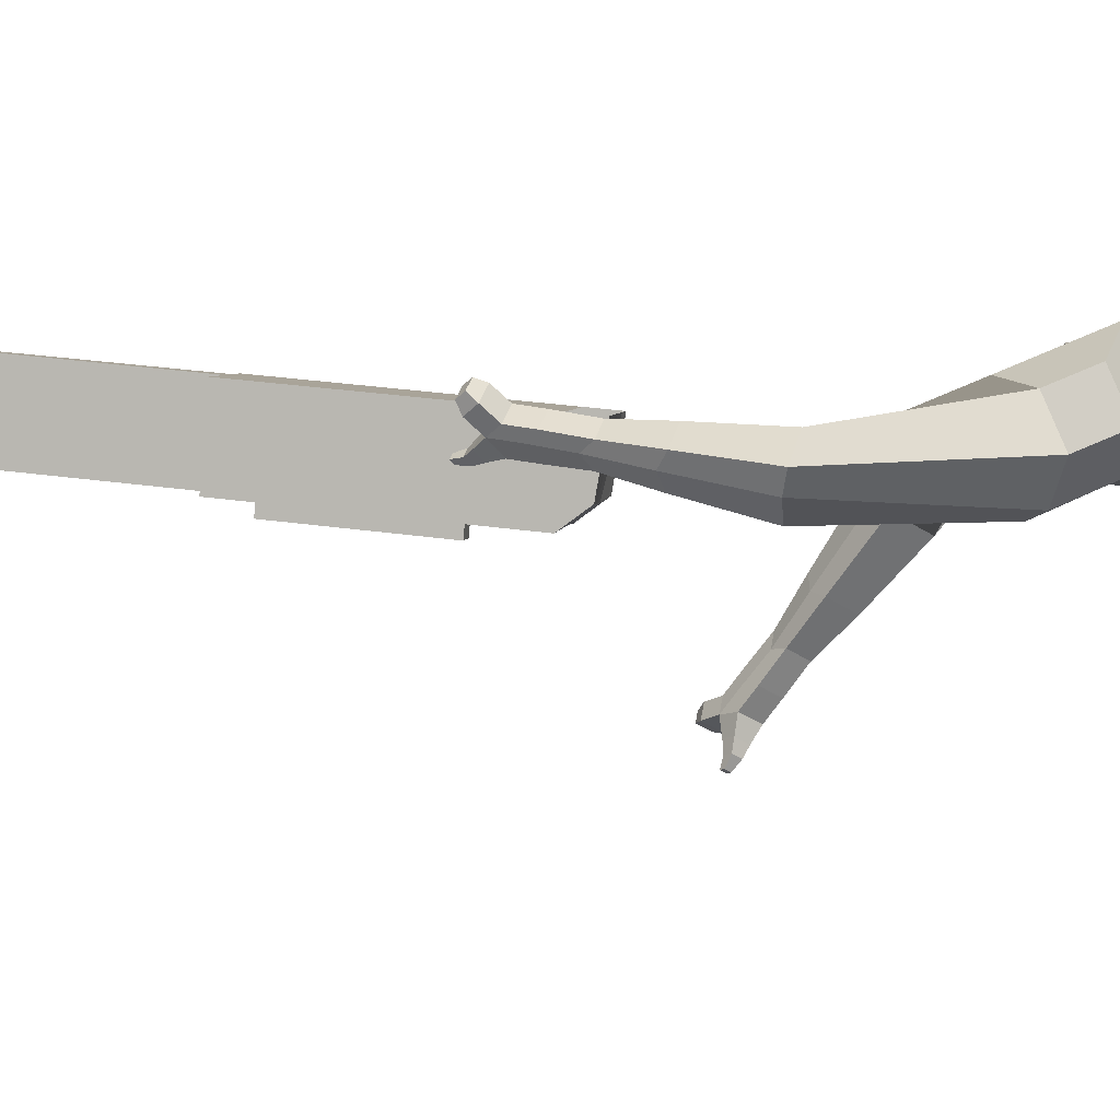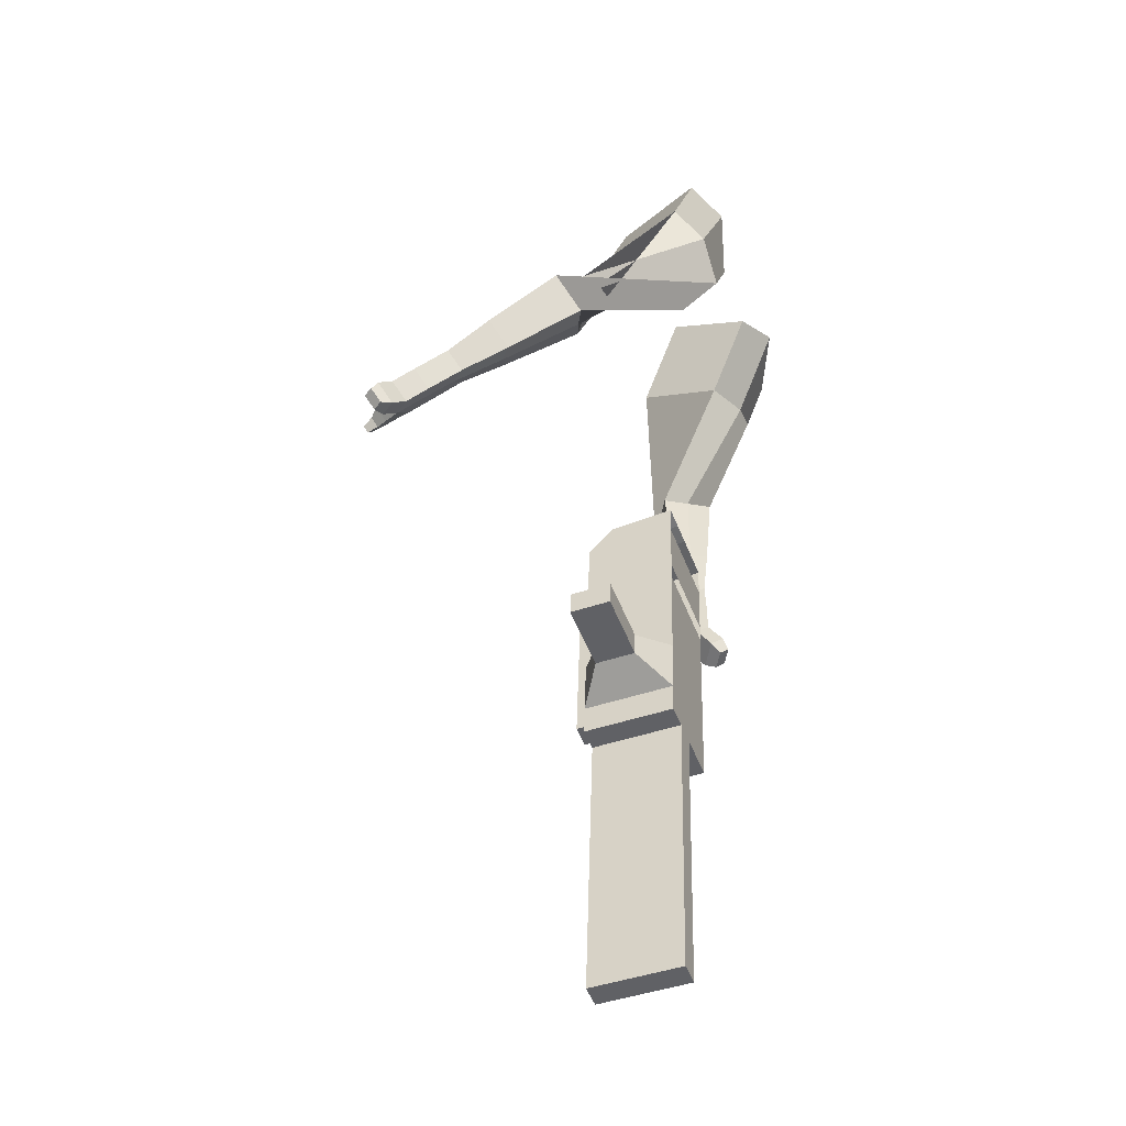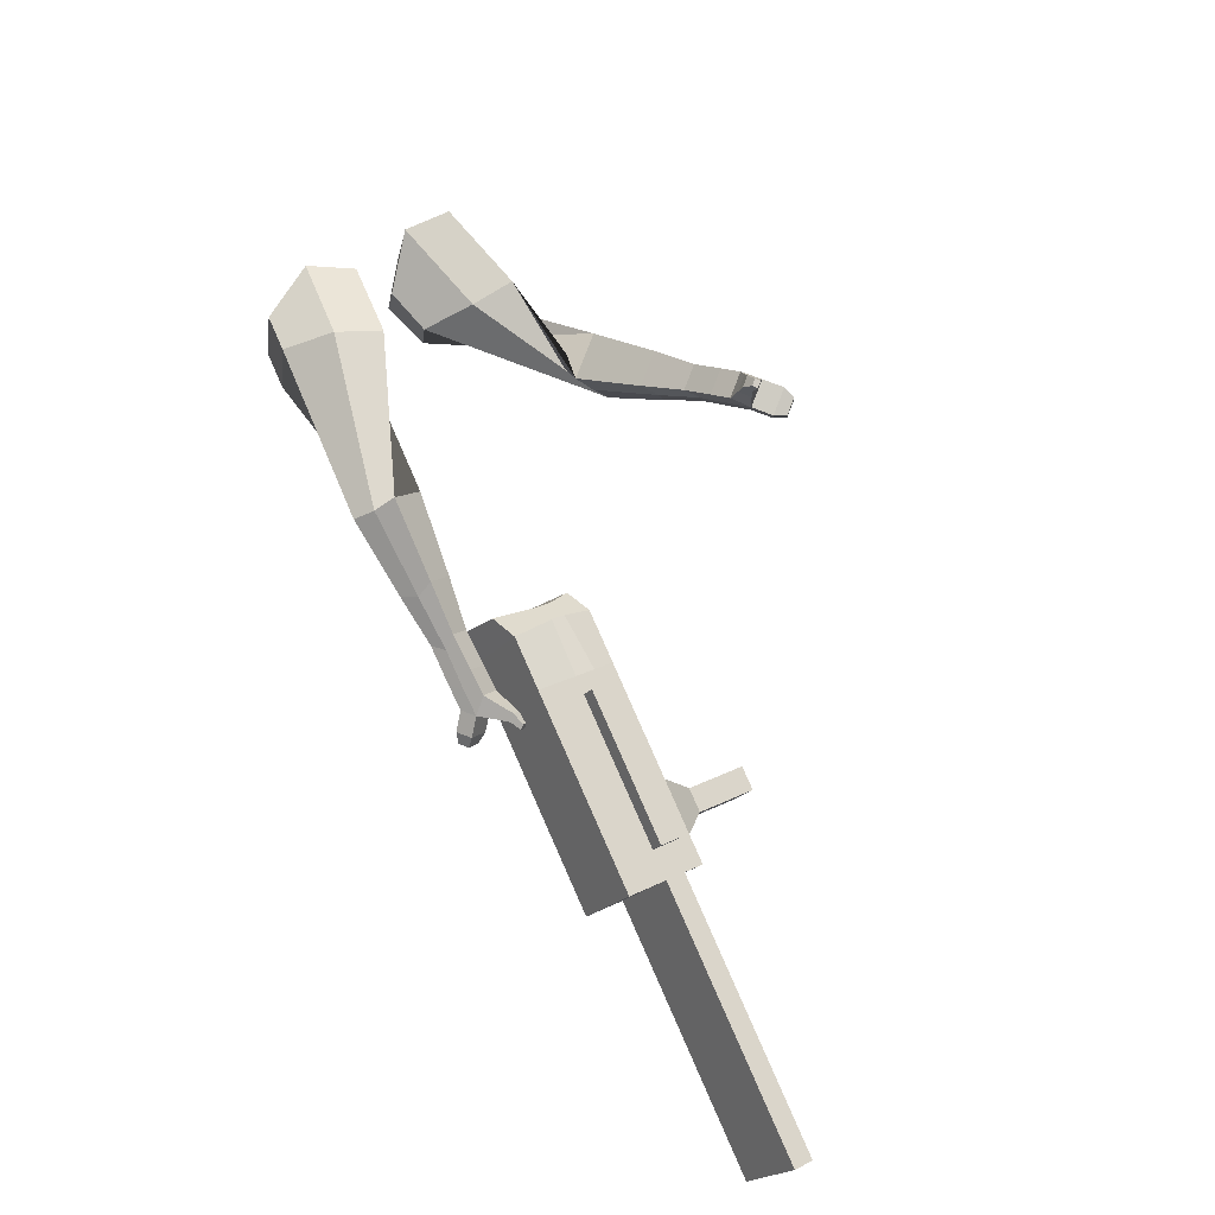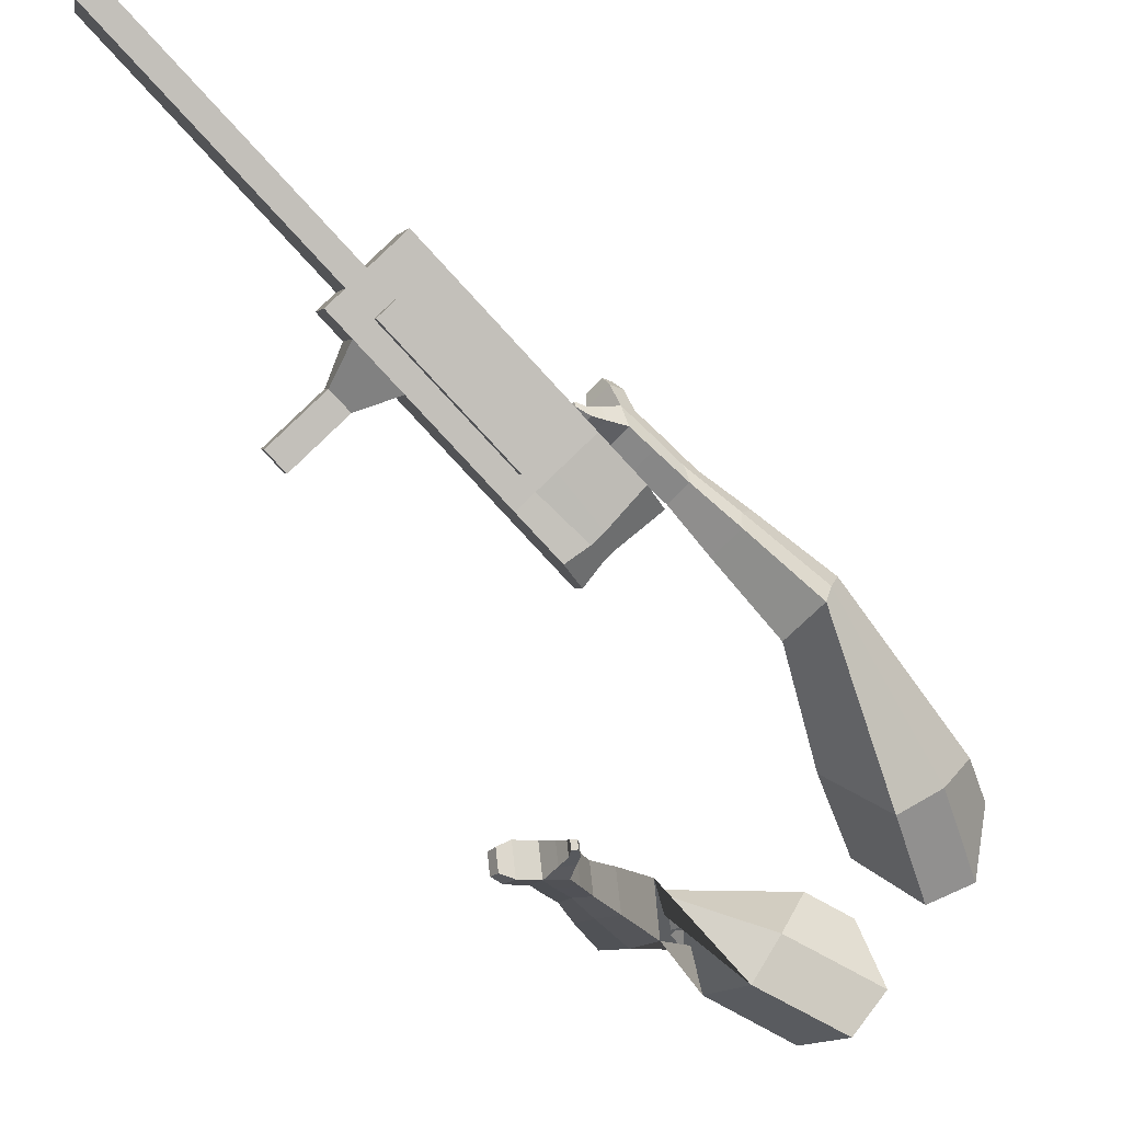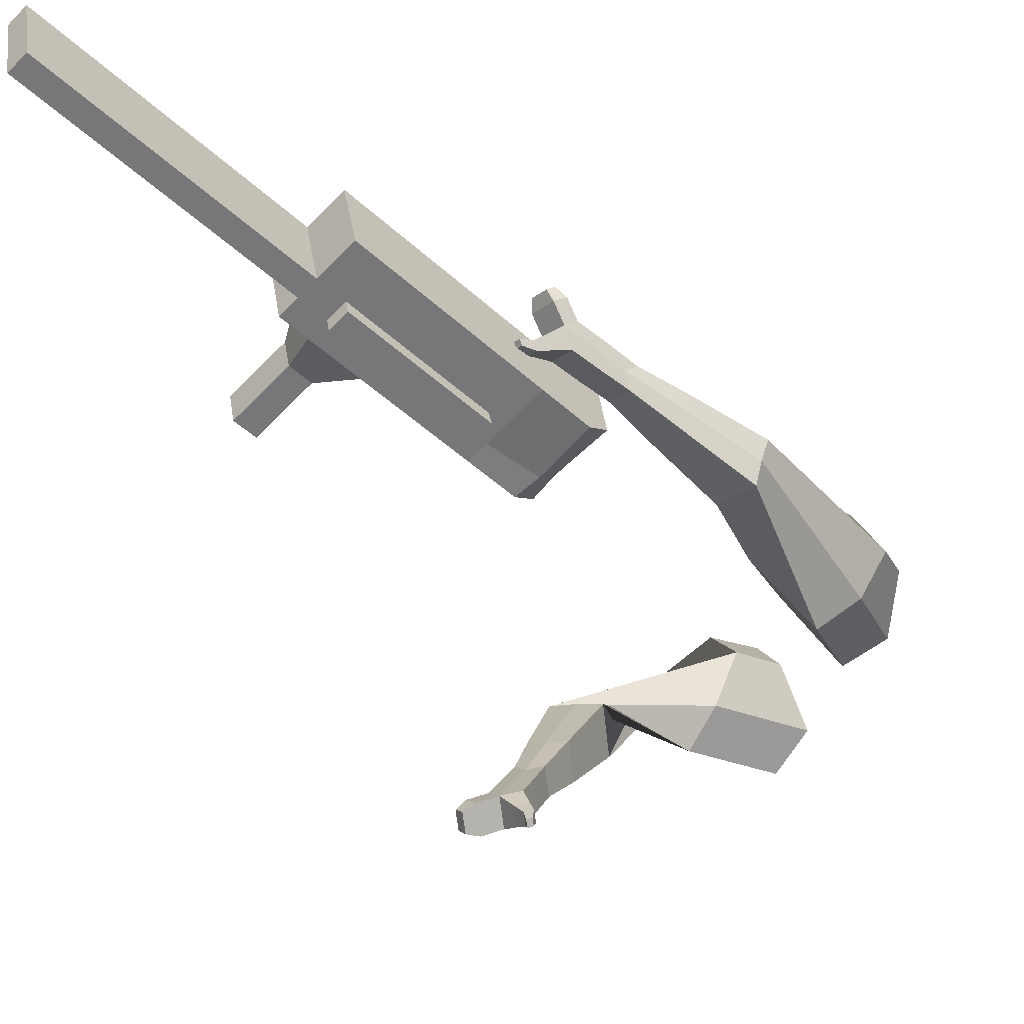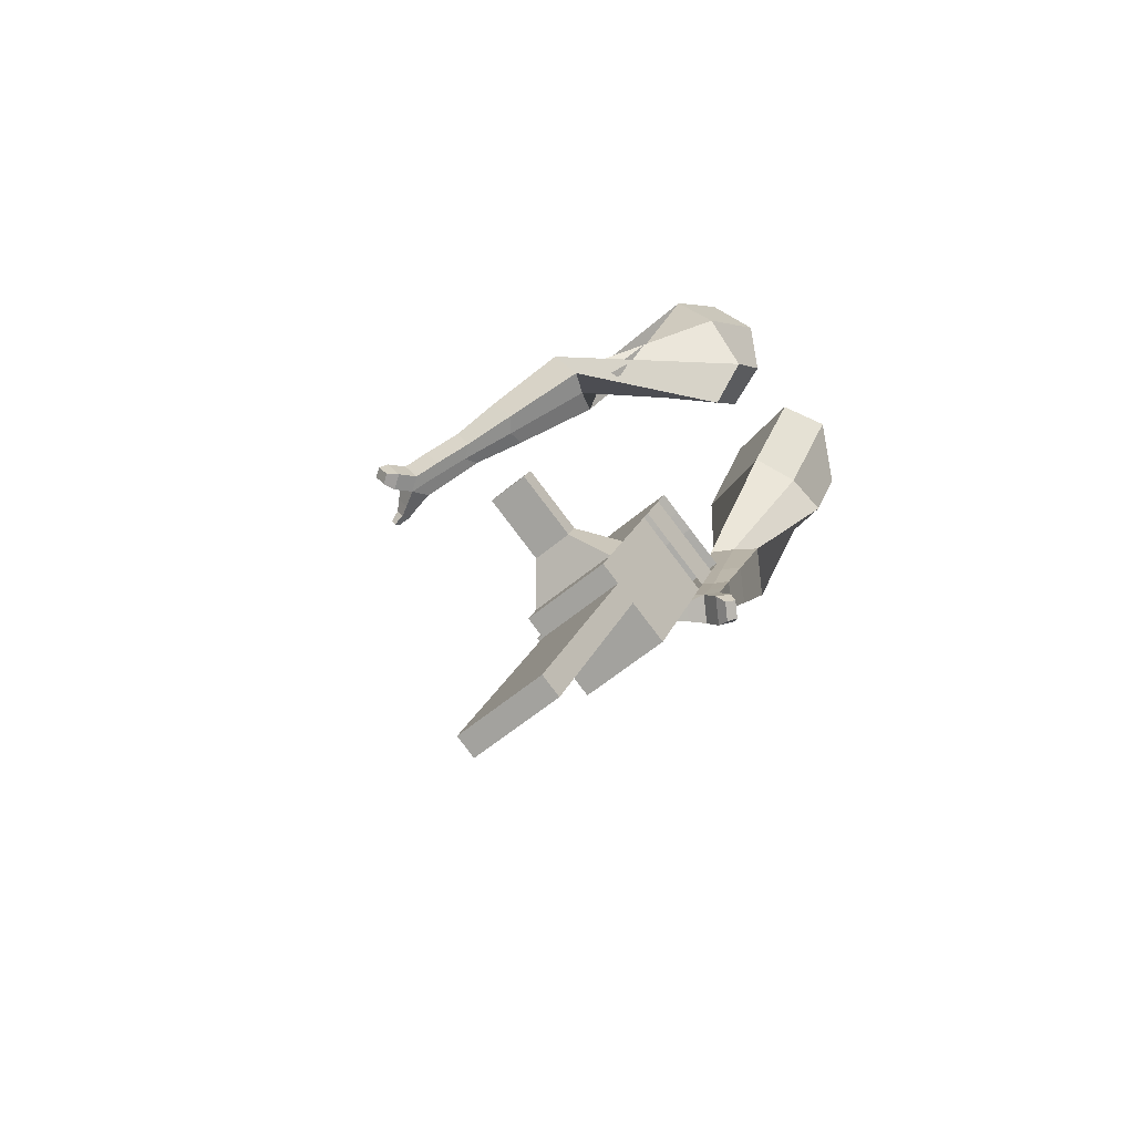
<metadata>
{"format":"obj","ext":"obj","renderer":"f3d","projection":"perspective","resolution":1024,"background":"white","views":[{"elev":19.7,"azim":-113.7,"up":"+Y"},{"elev":-16.8,"azim":97.8,"up":"+Z"},{"elev":-32.3,"azim":-38.4,"up":"+Z"},{"elev":-75.2,"azim":-171.1,"up":"+Y"},{"elev":-44.7,"azim":-169.1,"up":"+Y"},{"elev":-44.4,"azim":118.6,"up":"+Z"}]}
</metadata>
<code>
o Cube.046_Cube.010
v 295.4 449.2 -1035
v 255.3 236 -1074
v 417.6 459.6 -1218
v 377.5 246.4 -1257
v 116.4 504.1 -1151
v 76.31 290.9 -1190
v 238.6 514.6 -1334
v 198.5 301.4 -1373
v 127.2 434.7 -782.8
v 87.1 221.5 -821.8
v -91.91 276.4 -938.1
v -51.83 489.6 -899.1
v 51.05 428.2 -668.7
v 10.97 215 -707.7
v -168 269.9 -824
v -128 483.1 -785
v 6.076 424.3 -601.3
v -15.43 269.8 -640.8
v -194.4 324.7 -757.1
v -172.9 479.2 -717.6
v 153.4 437 -822.2
v 113.3 223.8 -861.1
v -25.58 491.9 -938.4
v -65.67 278.7 -977.4
v 374.4 455.9 -1153
v 334.4 242.7 -1192
v 195.4 510.8 -1270
v 155.4 297.6 -1309
v 328.1 487.1 -1276
v 288 273.9 -1315
v 205.9 476.6 -1093
v 165.8 263.4 -1132
v 37.68 462.2 -841
v -2.407 249 -879.9
v -38.45 455.6 -726.9
v -75.55 249.1 -750.2
v -83.43 451.7 -659.4
v -93.35 286.1 -705.1
v 23.84 251.2 -919.3
v 63.92 464.4 -880.3
v 244.9 270.2 -1251
v 284.9 483.4 -1212
v 372.8 473.4 -1247
v 210.6 249.7 -1103
v 42.34 235.2 -850.9
v -45.37 239.9 -730.6
v -63.17 276.8 -685.5
v 108.7 450.7 -851.2
v 329.7 469.7 -1183
v 332.7 260.2 -1286
v 250.6 462.9 -1064
v 82.43 448.4 -811.9
v 6.299 441.9 -697.8
v -38.68 438 -630.4
v 68.59 237.5 -890.2
v 289.6 256.5 -1221
v 61.09 197.6 -897.5
v 16.33 211.3 -926.6
v 282.1 216.6 -1229
v 237.4 230.3 -1258
v 158.3 223.5 -1139
v 203.1 209.8 -1110
v 416.7 371.4 -1082
v 381.7 368.4 -1030
v 364 274.2 -1047
v 399 277.2 -1099
v 455.4 359.6 -1057
v 420.4 356.6 -1005
v 402.7 262.3 -1022
v 437.6 265.3 -1074
v 514.6 341.4 -1019
v 479.6 338.4 -966.3
v 461.9 244.1 -983.5
v 496.8 247.1 -1036
v 552.7 329.7 -993.9
v 517.7 326.7 -941.5
v 500 232.5 -958.8
v 534.9 235.5 -1011
v 734.1 294.7 -1888
v 689.4 308.4 -1917
v 729.5 521.6 -1878
v 774.2 507.9 -1849
f 25 26 4 3
f 29 30 8 7
f 27 28 6 5
f 22 21 9 10
f 42 27 5 31
f 56 26 2 44
f 10 9 13 14
f 55 22 10 45
f 23 24 11 12
f 46 14 18 47
f 45 10 14 46
f 12 11 15 16
f 33 12 16 35
f 54 47 18 17
f 16 15 19 20
f 14 13 17 18
f 5 6 24 23
f 44 2 22 55
f 31 5 23 40
f 2 1 21 22
f 50 4 26 56
f 29 7 27 42
f 7 8 28 27
f 26 25 63 66
f 43 29 42 49
f 8 30 41 28
f 51 31 40 48
f 6 32 39 24
f 20 19 38 37
f 52 33 35 53
f 11 34 36 15
f 15 36 38 19
f 24 39 34 11
f 28 41 32 6
f 49 42 31 51
f 30 29 81 80
f 3 4 50 43
f 25 49 51 1
f 9 52 53 13
f 1 51 48 21
f 3 43 49 25
f 30 50 56 41
f 32 41 60 61
f 37 38 47 54
f 34 45 46 36
f 36 46 47 38
f 39 55 45 34
f 55 39 58 57
f 61 62 57 58
f 60 59 62 61
f 39 32 61 58
f 44 55 57 62
f 41 56 59 60
f 56 44 62 59
f 66 63 67 70
f 1 2 65 64
f 2 26 66 65
f 25 1 64 63
f 69 70 74 73
f 64 65 69 68
f 65 66 70 69
f 63 64 68 67
f 73 74 78 77
f 67 68 72 71
f 70 67 71 74
f 68 69 73 72
f 76 77 78 75
f 71 72 76 75
f 74 71 75 78
f 82 79 80 81
f 50 30 80 79
f 43 50 79 82
f 29 43 82 81
o Cube.048_Cube.024
v -465.4 595.5 107.4
v -592.5 395.3 153.7
v -418.5 514.2 -115.3
v -553.5 310.7 -76.12
v -685.1 635.1 -17.17
v -750.2 532.4 6.584
v -661.1 593.4 -131.4
v -726.9 490.6 -108.3
v -477 339.2 -522.1
v -382.9 374.4 -445.1
v -417.6 495.5 -458.2
v -511.6 460.2 -535.2
v -337.6 379.2 -683
v -268.5 405.1 -626.3
v -293.9 494.1 -635.9
v -363.1 468.2 -692.6
v -249.4 406.7 -782.6
v -198.9 425.7 -741.2
v -217.5 490.7 -748.2
v -268 471.8 -789.7
v -518.4 580.4 -140.5
v -658.9 367.1 -97.94
v -568 666.9 95.81
v -702.9 454.3 145
v -393.9 436.5 -453.6
v -493.8 399.1 -535.5
v -267.6 452.1 -644.2
v -341 424.6 -704.4
v -190.1 461.2 -764.8
v -243.7 441.1 -808.8
v -191 411.8 -856.2
v -140.5 430.7 -814.8
v -127.2 472.7 -846.8
v -180.8 452.6 -890.7
v -205.9 482.2 -870.3
v -155.3 501.2 -828.9
v -149.4 416.7 -909.3
v -98.85 435.6 -867.9
v -85.58 477.6 -899.8
v -139.2 457.5 -943.8
v -164.2 487.2 -923.4
v -113.7 506.1 -882
v -108.2 399.7 -931.8
v -75.71 411.9 -905.2
v -67.17 438.8 -925.7
v -101.7 425.9 -954
v -123.5 496.1 -980.7
v -148.5 525.8 -960.3
v -97.95 544.8 -918.9
v -69.81 516.2 -936.7
v -81.01 386.9 -947.5
v -59.09 395.1 -929.5
v -53.33 413.3 -943.3
v -76.6 404.6 -962.4
v -54.66 384.9 -969.6
v -40.95 390 -958.4
v -37.35 401.4 -967
v -51.9 395.9 -979
v -110.4 525.2 -990
v -127.1 544.9 -976.4
v -93.47 557.5 -948.9
v -74.76 538.6 -960.8
v -297.3 470.1 450.4
v -404.5 272.7 361.4
v -120.2 436.5 294.9
v -221.6 243.2 206.4
v -394.7 551.1 228.4
v -449.7 449.9 182.8
v -293.2 535.2 152.4
v -355.8 434.7 103.3
v -66.35 176.5 -71.16
v -60.87 110.4 33.49
v 60.05 135.4 44.66
v 57.29 200.4 -58.36
v -3.713 -4.212 -172.8
v -1.762 -55.75 -95.32
v 89.14 -38.16 -85.91
v 87.19 13.38 -163.4
v 37.53 -118 -234.5
v 38.95 -155.7 -177.9
v 105.4 -142.8 -171
v 104 -105.2 -227.6
v -176.3 509.9 234.6
v -296.7 307.5 134.1
v -377.1 548.4 393.2
v -490.9 338.8 298.7
v -0.5998 111.6 40.81
v -3.417 186 -71.06
v 47.77 -63.83 -98.5
v 45.7 -9.125 -180.7
v 78.01 -172.5 -187.5
v 76.49 -132.5 -247.6
v 54.14 -195 -286.1
v 55.56 -232.7 -229.5
v 102.3 -256.3 -243.9
v 100.8 -216.3 -304
v 127.1 -188 -283.3
v 128.5 -225.6 -226.6
v 67.38 -250 -323.1
v 68.8 -287.7 -266.4
v 115.6 -311.3 -280.8
v 114.1 -271.4 -340.9
v 140.3 -243 -320.2
v 141.8 -280.7 -263.6
v 51.81 -295 -338
v 52.73 -319.3 -301.6
v 82.83 -334.5 -310.9
v 81.86 -308.7 -349.5
v 158.7 -298.6 -360.2
v 185 -270.3 -339.5
v 186.4 -307.9 -282.9
v 160.2 -338.6 -300.1
v 40.24 -324.9 -349.1
v 40.86 -341.3 -324.5
v 61.15 -351.5 -330.7
v 60.5 -334.2 -356.8
v 40.79 -356.3 -363.3
v 41.18 -366.5 -348
v 53.86 -373 -351.9
v 53.45 -362.1 -368.2
v 187.4 -315.1 -357.3
v 204.8 -296.2 -343.6
v 205.8 -321.3 -305.9
v 188.4 -341.7 -317.4
f 83 84 86 85
f 90 89 93 94
f 89 90 88 87
f 105 106 84 83
f 103 89 87 105
f 104 86 84 106
f 94 93 97 98
f 103 85 92 107
f 104 90 94 108
f 85 86 91 92
f 110 98 102 112
f 107 92 96 109
f 108 94 98 110
f 92 91 95 96
f 101 111 115 118
f 96 95 99 100
f 98 97 101 102
f 109 96 100 111
f 97 109 111 101
f 100 99 113 114
f 91 108 110 95
f 93 107 109 97
f 95 110 112 99
f 86 104 108 91
f 89 103 107 93
f 90 104 106 88
f 85 103 105 83
f 87 88 106 105
f 117 118 124 123
f 113 116 122 119
f 102 101 118 117
f 111 100 114 115
f 99 112 116 113
f 112 102 117 116
f 124 121 132 131
f 120 119 125 126
f 115 114 120 121
f 118 115 121 124
f 116 117 123 122
f 114 113 119 120
f 128 127 135 136
f 119 122 128 125
f 121 120 126 127
f 122 121 127 128
f 131 132 144 143
f 122 123 130 129
f 123 124 131 130
f 121 122 129 132
f 136 135 139 140
f 127 126 134 135
f 125 128 136 133
f 126 125 133 134
f 138 137 140 139
f 135 134 138 139
f 133 136 140 137
f 134 133 137 138
f 144 141 142 143
f 129 130 142 141
f 132 129 141 144
f 130 131 143 142
f 145 146 148 147
f 152 151 155 156
f 151 152 150 149
f 167 168 146 145
f 165 151 149 167
f 166 148 146 168
f 156 155 159 160
f 165 147 154 169
f 166 152 156 170
f 147 148 153 154
f 172 160 164 174
f 169 154 158 171
f 170 156 160 172
f 154 153 157 158
f 163 173 177 180
f 158 157 161 162
f 160 159 163 164
f 171 158 162 173
f 159 171 173 163
f 162 161 175 176
f 153 170 172 157
f 155 169 171 159
f 157 172 174 161
f 148 166 170 153
f 151 165 169 155
f 152 166 168 150
f 147 165 167 145
f 149 150 168 167
f 179 180 186 185
f 175 178 184 181
f 164 163 180 179
f 173 162 176 177
f 161 174 178 175
f 174 164 179 178
f 186 183 194 193
f 182 181 187 188
f 177 176 182 183
f 180 177 183 186
f 178 179 185 184
f 176 175 181 182
f 190 189 197 198
f 181 184 190 187
f 183 182 188 189
f 184 183 189 190
f 193 194 206 205
f 184 185 192 191
f 185 186 193 192
f 183 184 191 194
f 198 197 201 202
f 189 188 196 197
f 187 190 198 195
f 188 187 195 196
f 200 199 202 201
f 197 196 200 201
f 195 198 202 199
f 196 195 199 200
f 206 203 204 205
f 191 192 204 203
f 194 191 203 206
f 192 193 205 204

</code>
